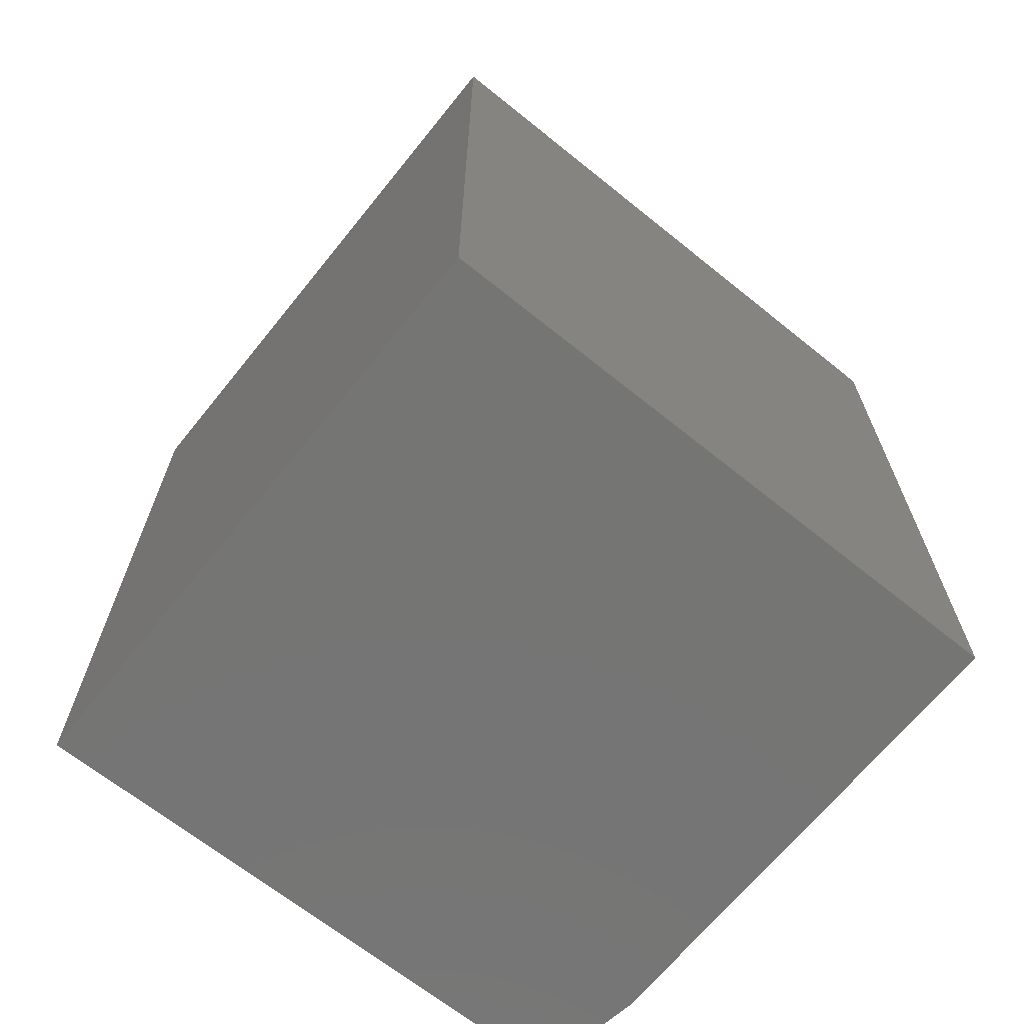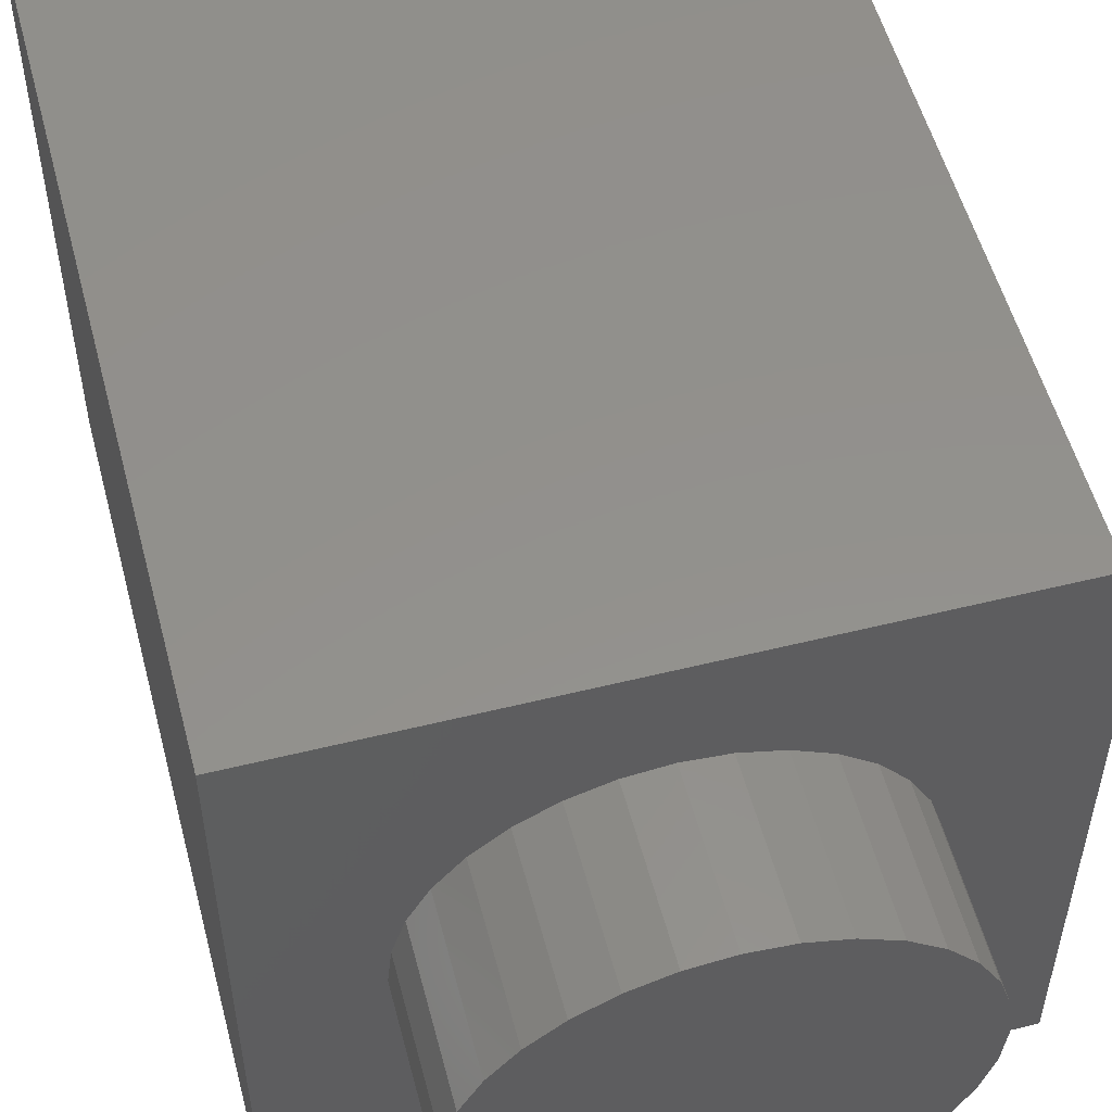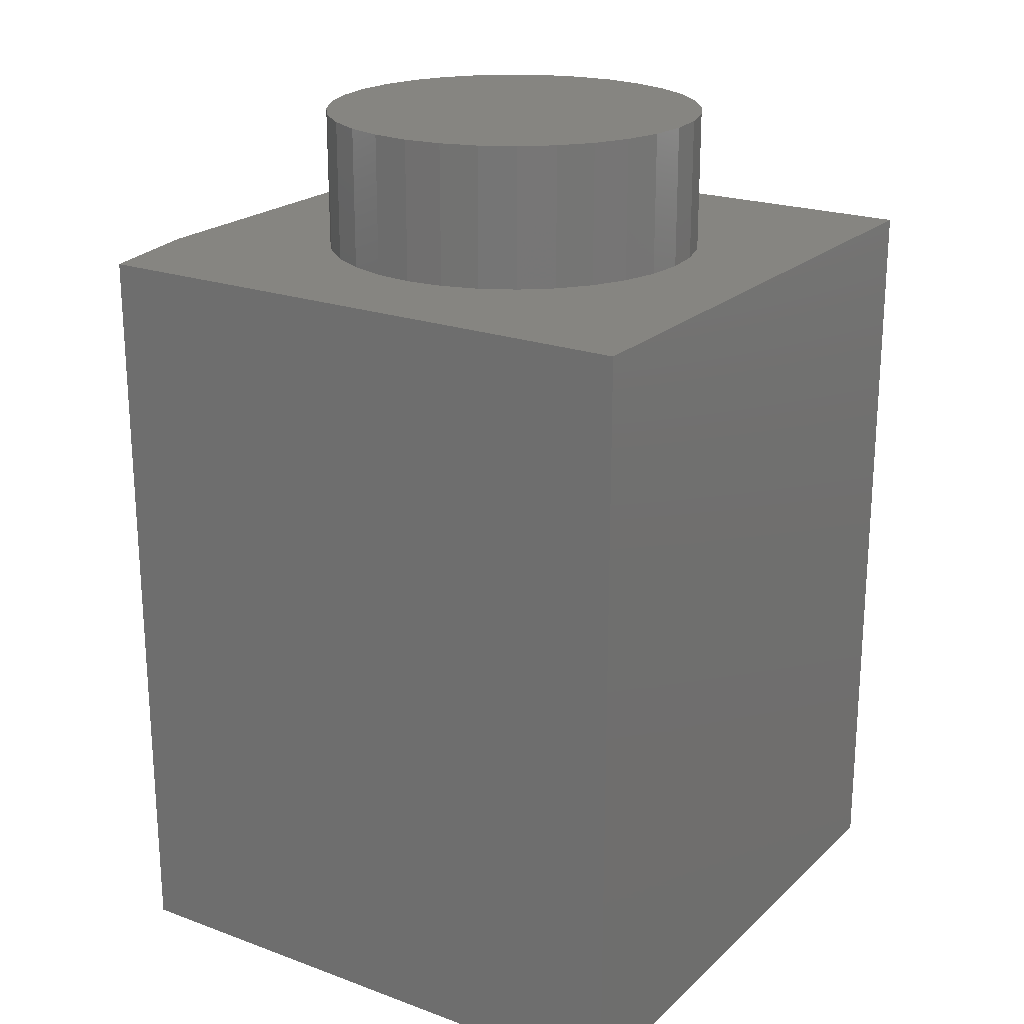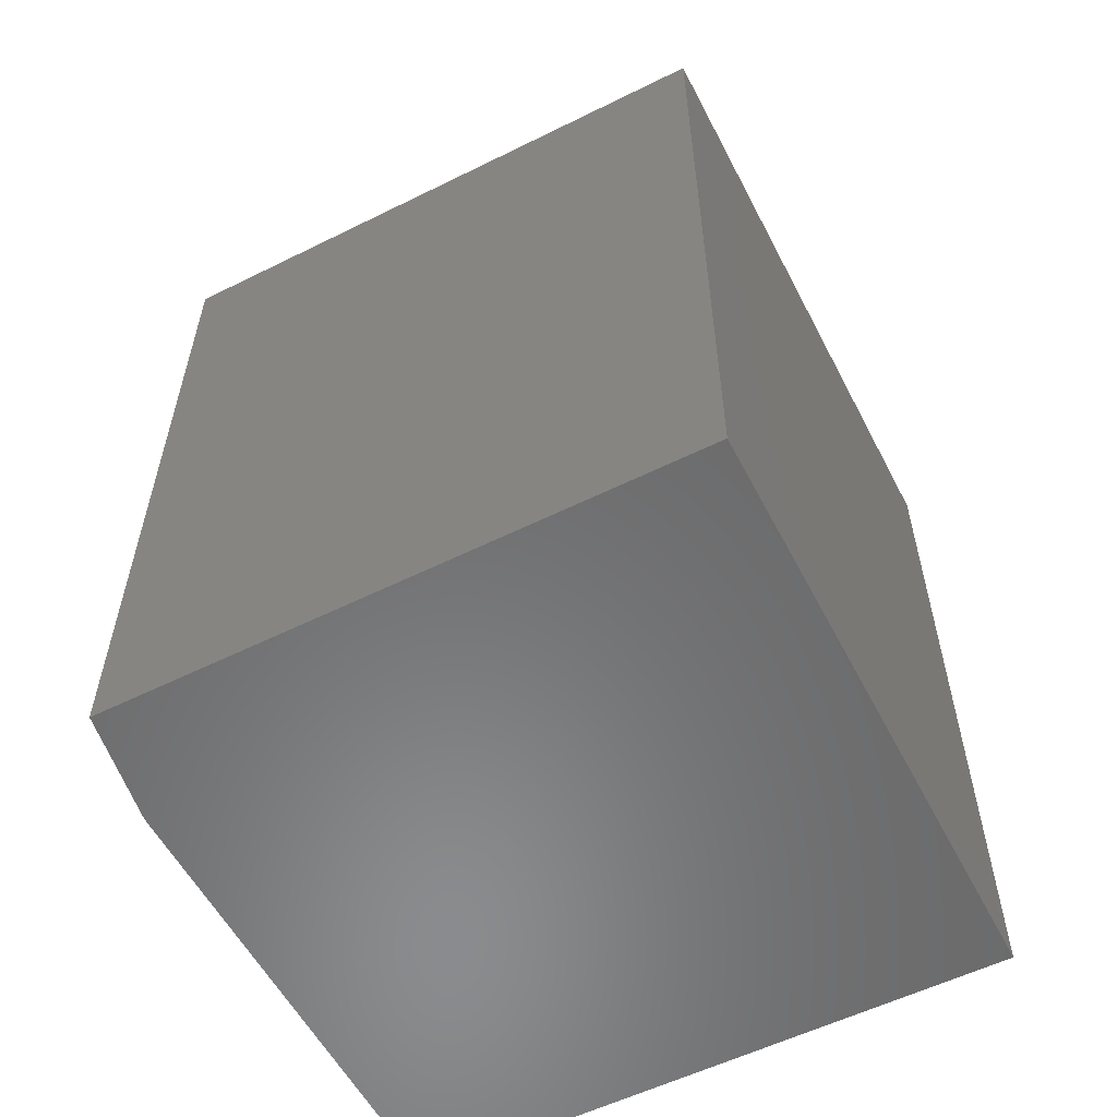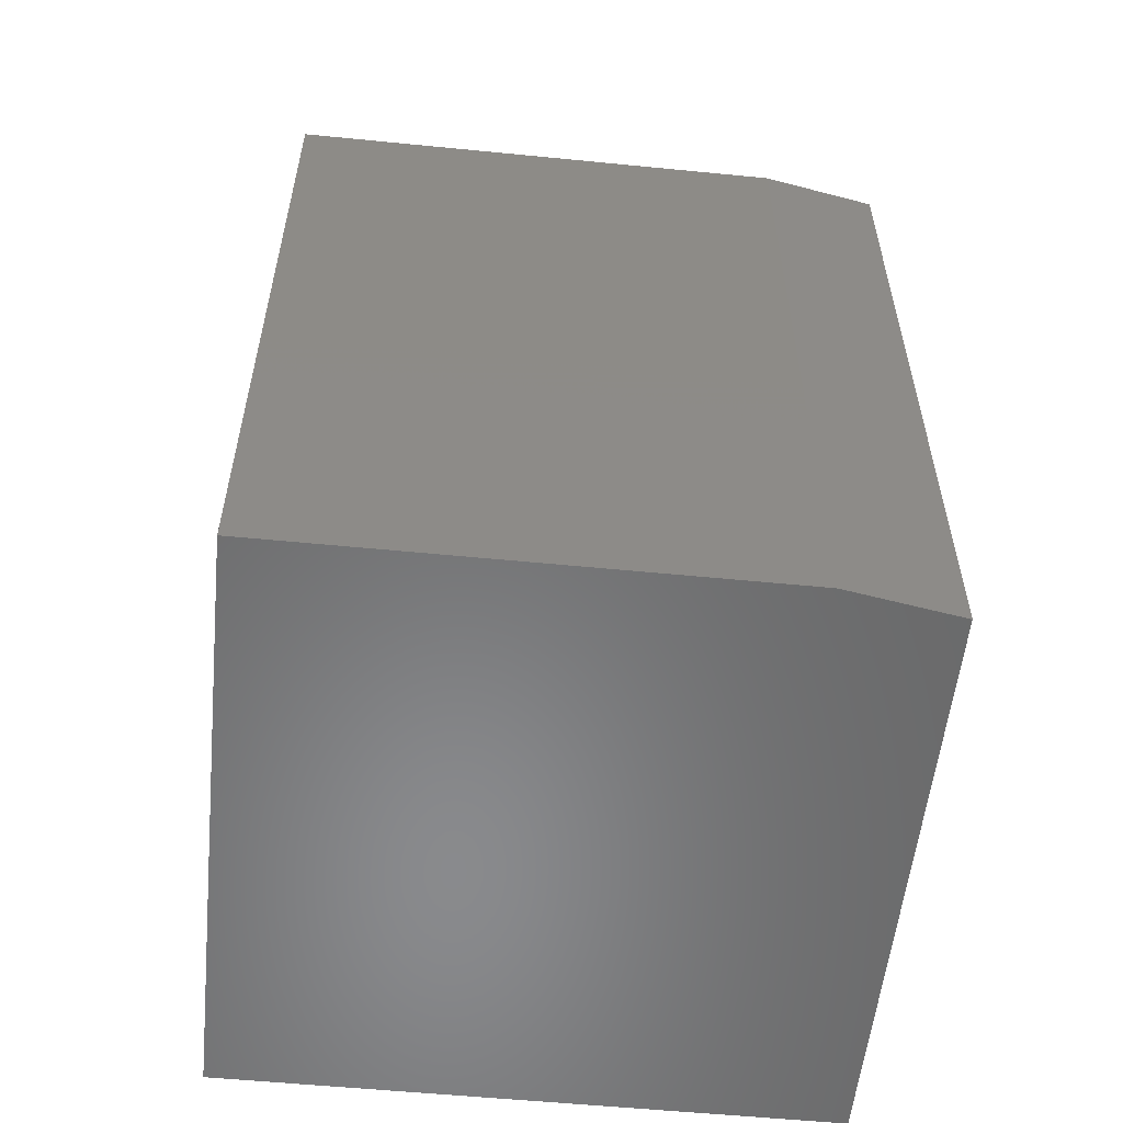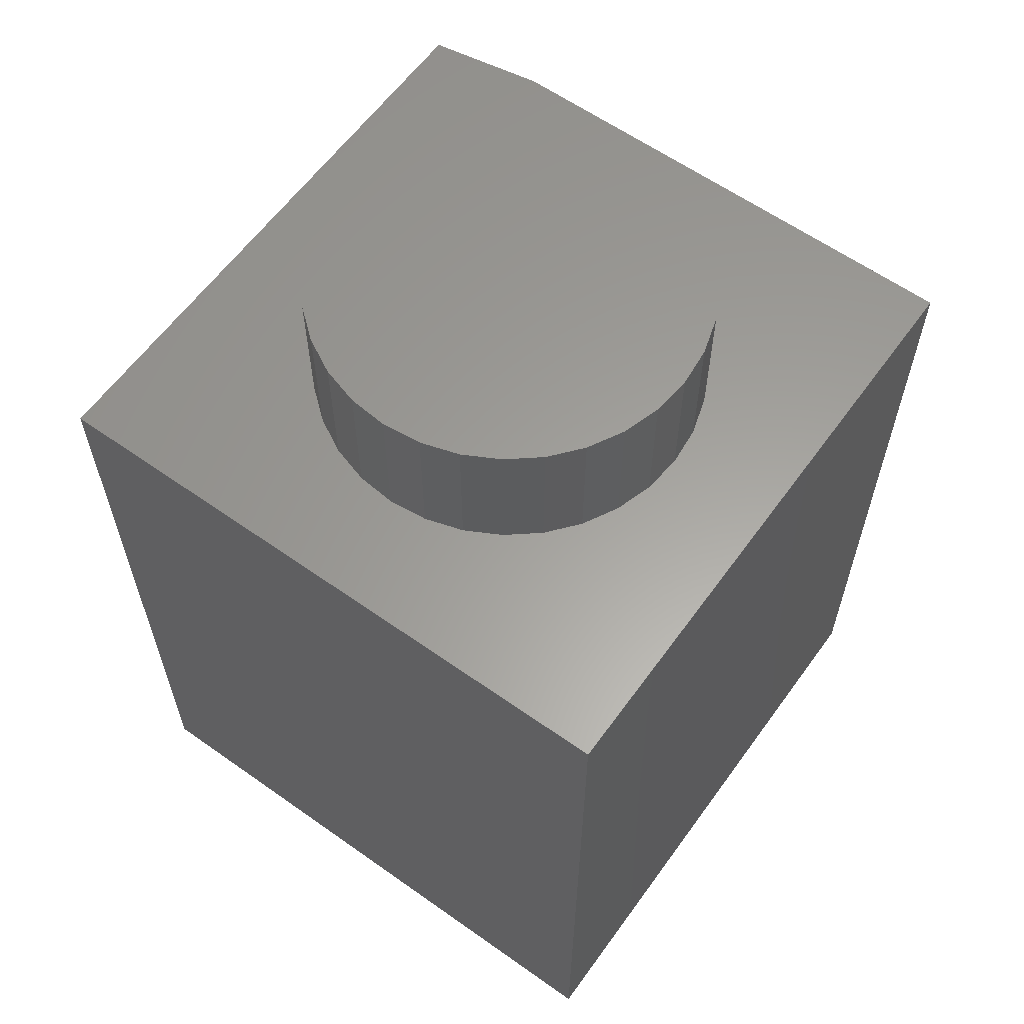
<metadata>
{"format":"stl","ext":"stl","renderer":"f3d","projection":"perspective","resolution":1024,"background":"white","views":[{"elev":-67.2,"azim":-38.9,"up":"+Z"},{"elev":54.2,"azim":-14.7,"up":"+Y"},{"elev":21.4,"azim":-147.1,"up":"+Z"},{"elev":-56.8,"azim":-152.7,"up":"+Z"},{"elev":-55.9,"azim":84.1,"up":"+Z"},{"elev":61.0,"azim":-54.2,"up":"+Z"}]}
</metadata>
<code>
# stl→obj: 84 verts, 160 faces
v -0.1619 0.1644 0.5471
v 0.1583 0.1723 0.555
v -0.1536 -0.1714 0.5473
v 0.1665 -0.1635 0.5552
v -0.1558 -0.1718 0.0002023
v -0.1641 0.1641 0
v -0.1689 -0.1718 0.5313
v -0.1771 0.1641 0.5311
v 0.1799 -0.1635 0.008444
v 0.1717 0.1723 0.008242
v 0.2344 0.25 0
v 0.25 0.1562 0
v -0.25 0.25 0
v 0.25 -0.25 0
v -0.25 -0.25 0
v 0.2344 0.25 0.6328
v -0.00222 0.1618 0.6328
v 0.02935 0.1587 0.6328
v 0.25 0.1562 0.6328
v 0.05971 0.1495 0.6328
v 0.08769 0.1346 0.6328
v 0.1122 0.1144 0.6328
v 0.1323 0.08991 0.6328
v 0.1473 0.06193 0.6328
v 0.1565 0.03157 0.6328
v 0.1596 0 0.6328
v 0.25 -0.25 0.6328
v -0.25 0.25 0.6328
v -0.25 -0.25 0.6328
v -0.1641 1.982e-17 0.6328
v -0.161 0.03157 0.6328
v -0.1517 0.06193 0.6328
v -0.1368 0.08991 0.6328
v -0.1167 0.1144 0.6328
v -0.09214 0.1346 0.6328
v -0.06415 0.1495 0.6328
v -0.03379 0.1587 0.6328
v -0.00222 -0.1618 0.6328
v -0.03379 -0.1587 0.6328
v -0.06415 -0.1495 0.6328
v -0.09214 -0.1346 0.6328
v -0.1167 -0.1144 0.6328
v -0.1368 -0.08991 0.6328
v -0.1517 -0.06193 0.6328
v -0.161 -0.03157 0.6328
v 0.1565 -0.03157 0.6328
v 0.1473 -0.06193 0.6328
v 0.1323 -0.08991 0.6328
v 0.1122 -0.1144 0.6328
v 0.08769 -0.1346 0.6328
v 0.05971 -0.1495 0.6328
v 0.02935 -0.1587 0.6328
v 0.1596 0 0.75
v 0.1565 -0.03157 0.75
v 0.1473 -0.06193 0.75
v 0.1323 -0.08991 0.75
v 0.1122 -0.1144 0.75
v 0.08769 -0.1346 0.75
v 0.05971 -0.1495 0.75
v 0.02935 -0.1587 0.75
v -0.00222 -0.1618 0.75
v -0.03379 -0.1587 0.75
v -0.06415 -0.1495 0.75
v -0.09214 -0.1346 0.75
v -0.1167 -0.1144 0.75
v -0.1368 -0.08991 0.75
v -0.1517 -0.06193 0.75
v -0.161 -0.03157 0.75
v -0.1641 1.982e-17 0.75
v -0.161 0.03157 0.75
v -0.1517 0.06193 0.75
v -0.1368 0.08991 0.75
v -0.1167 0.1144 0.75
v -0.09214 0.1346 0.75
v -0.06415 0.1495 0.75
v -0.03379 0.1587 0.75
v -0.00222 0.1618 0.75
v 0.02935 0.1587 0.75
v 0.05971 0.1495 0.75
v 0.08769 0.1346 0.75
v 0.1122 0.1144 0.75
v 0.1323 0.08991 0.75
v 0.1473 0.06193 0.75
v 0.1565 0.03157 0.75
f 1 2 3
f 3 2 4
f 5 6 7
f 7 6 8
f 9 5 4
f 4 5 7
f 4 7 3
f 6 10 8
f 8 10 2
f 8 2 1
f 3 7 1
f 1 7 8
f 11 12 13
f 13 12 14
f 13 14 15
f 6 5 10
f 10 5 9
f 10 9 2
f 2 9 4
f 16 17 18
f 19 16 18
f 19 18 20
f 19 20 21
f 19 21 22
f 19 22 23
f 19 23 24
f 19 24 25
f 19 25 26
f 19 26 27
f 28 29 30
f 28 30 31
f 28 31 32
f 28 32 33
f 28 33 34
f 28 34 35
f 28 35 36
f 28 36 37
f 28 37 17
f 28 17 16
f 29 27 38
f 29 38 39
f 29 39 40
f 29 40 41
f 29 41 42
f 29 42 43
f 29 43 44
f 29 44 45
f 29 45 30
f 27 26 46
f 27 46 47
f 27 47 48
f 27 48 49
f 27 49 50
f 27 50 51
f 27 51 52
f 27 52 38
f 26 53 46
f 46 53 54
f 46 54 47
f 47 54 55
f 47 55 48
f 48 55 56
f 48 56 49
f 49 56 57
f 49 57 50
f 50 57 58
f 50 58 51
f 51 58 59
f 51 59 52
f 52 59 60
f 52 60 38
f 38 60 61
f 38 61 39
f 39 61 62
f 39 62 40
f 40 62 63
f 40 63 41
f 41 63 64
f 41 64 42
f 42 64 65
f 42 65 43
f 43 65 66
f 43 66 44
f 44 66 67
f 44 67 45
f 45 67 68
f 45 68 30
f 30 68 69
f 30 69 31
f 31 69 70
f 31 70 32
f 32 70 71
f 32 71 33
f 33 71 72
f 33 72 34
f 34 72 73
f 34 73 35
f 35 73 74
f 35 74 36
f 36 74 75
f 36 75 37
f 37 75 76
f 37 76 17
f 17 76 77
f 17 77 18
f 18 77 78
f 18 78 20
f 20 78 79
f 20 79 21
f 21 79 80
f 21 80 22
f 22 80 81
f 22 81 23
f 23 81 82
f 23 82 24
f 24 82 83
f 24 83 25
f 25 83 84
f 25 84 26
f 26 84 53
f 76 78 77
f 78 76 75
f 78 75 79
f 59 62 60
f 60 62 61
f 79 75 80
f 80 75 74
f 80 74 81
f 81 74 73
f 81 73 82
f 82 73 72
f 82 72 83
f 83 72 71
f 83 71 84
f 84 71 70
f 84 70 53
f 53 70 69
f 53 69 54
f 54 69 68
f 54 68 55
f 55 68 67
f 55 67 56
f 56 67 66
f 56 66 57
f 57 66 65
f 57 65 58
f 58 65 64
f 58 64 59
f 59 64 63
f 59 63 62
f 11 13 16
f 16 13 28
f 14 12 27
f 27 12 19
f 19 12 16
f 16 12 11
f 13 15 28
f 28 15 29
f 15 14 29
f 29 14 27

</code>
